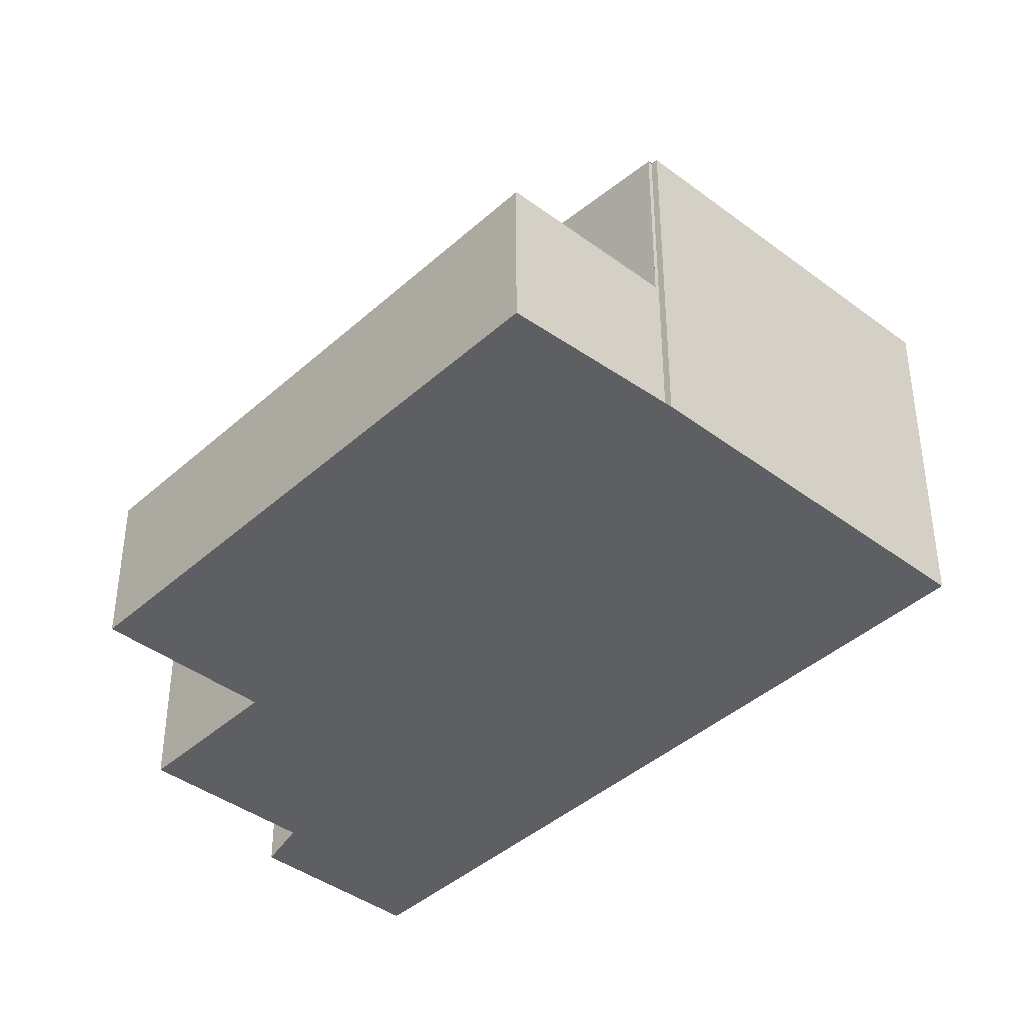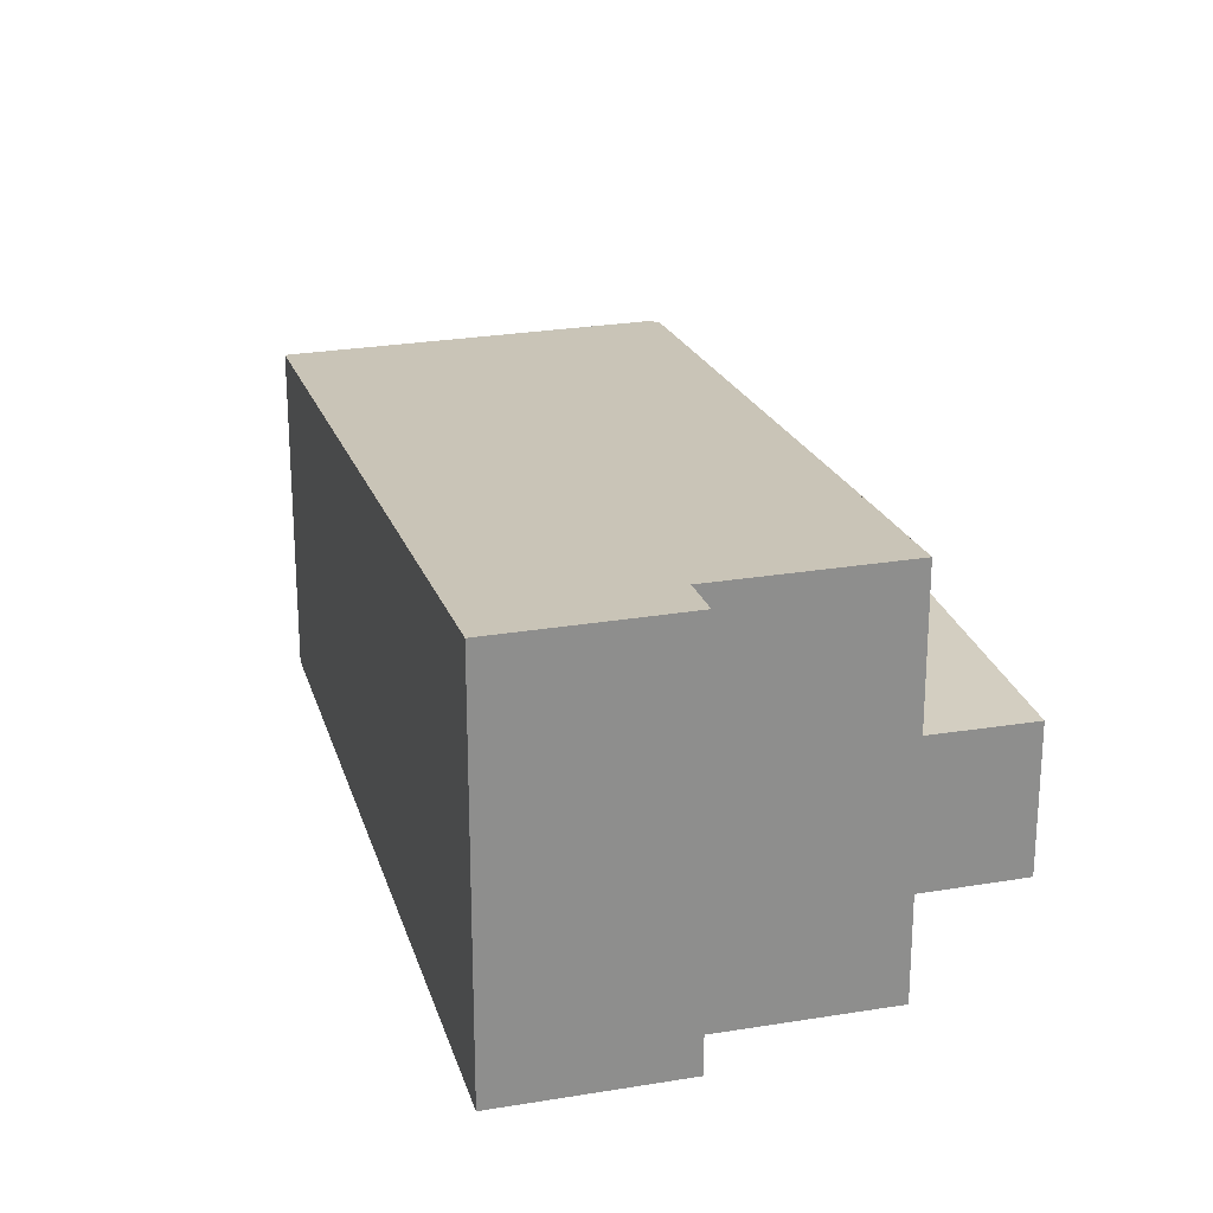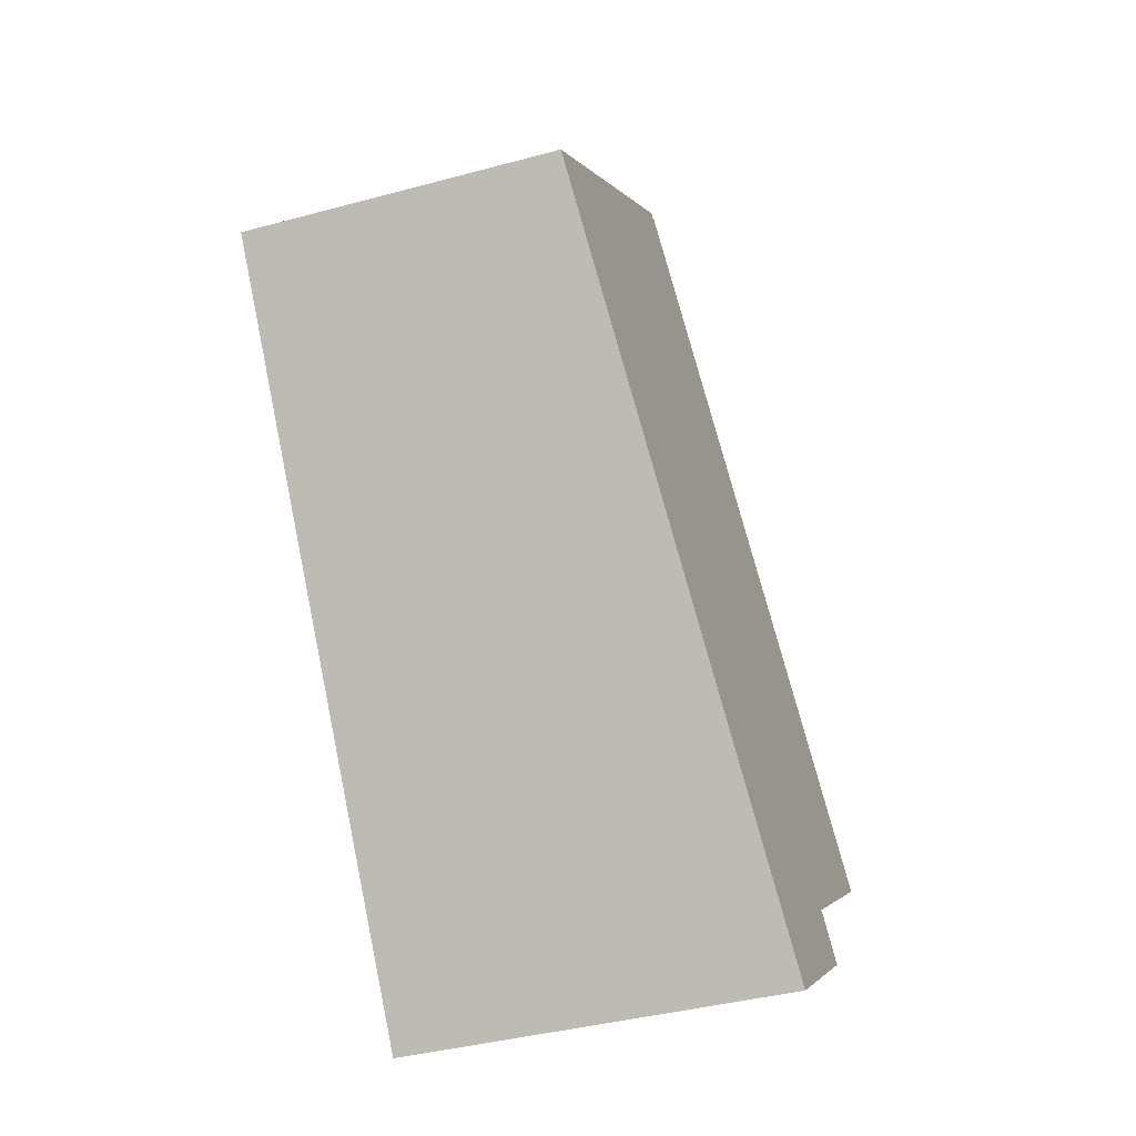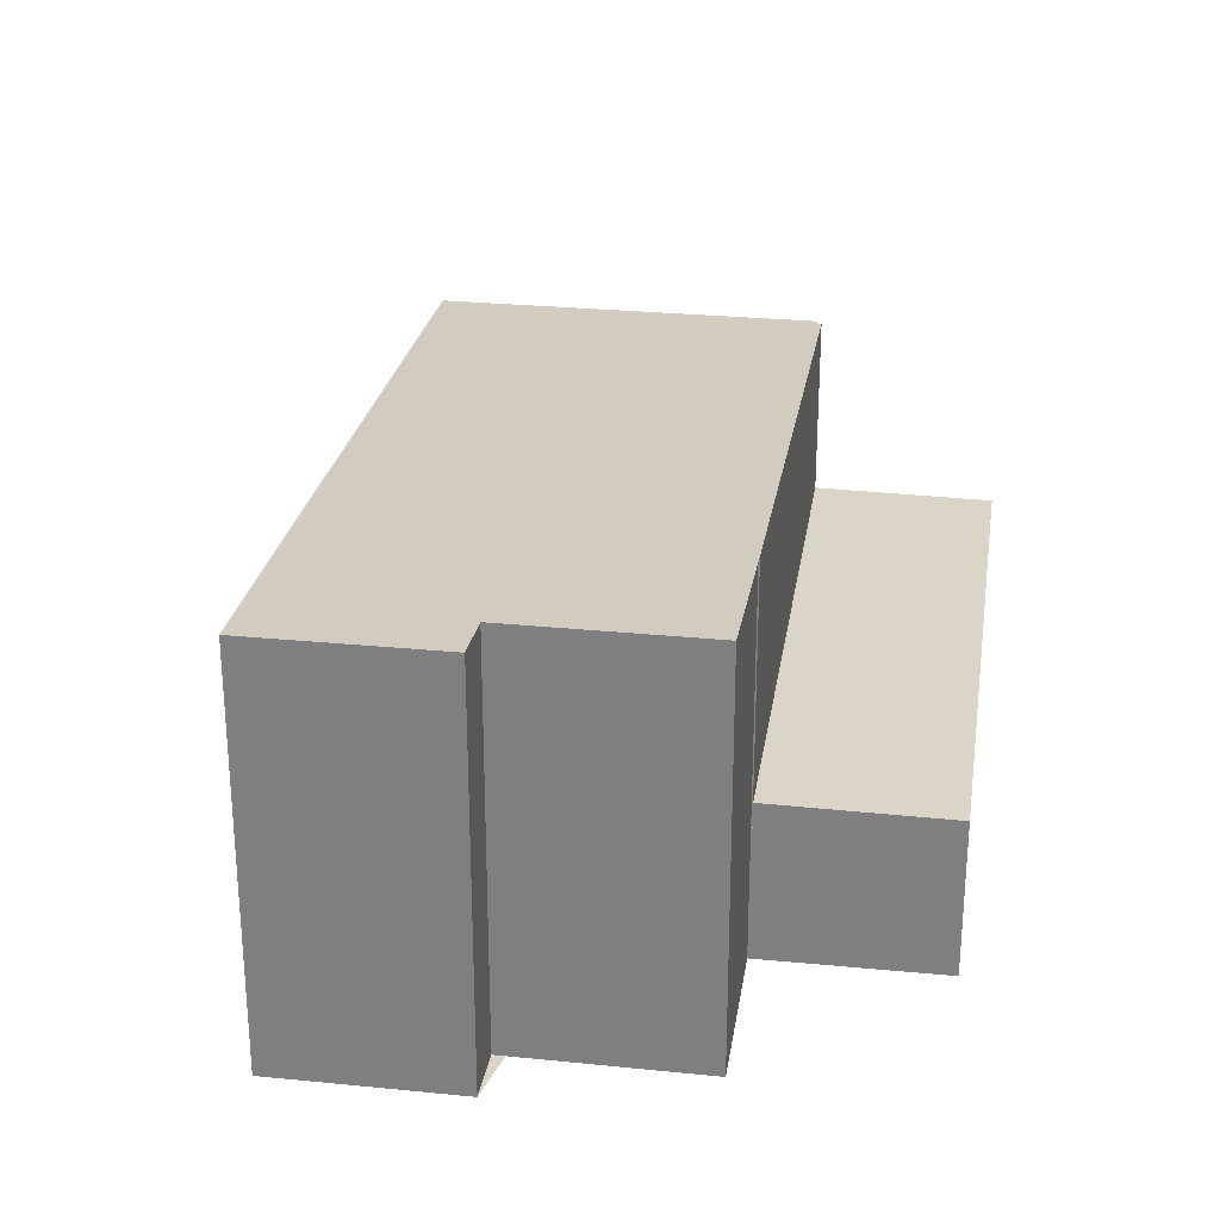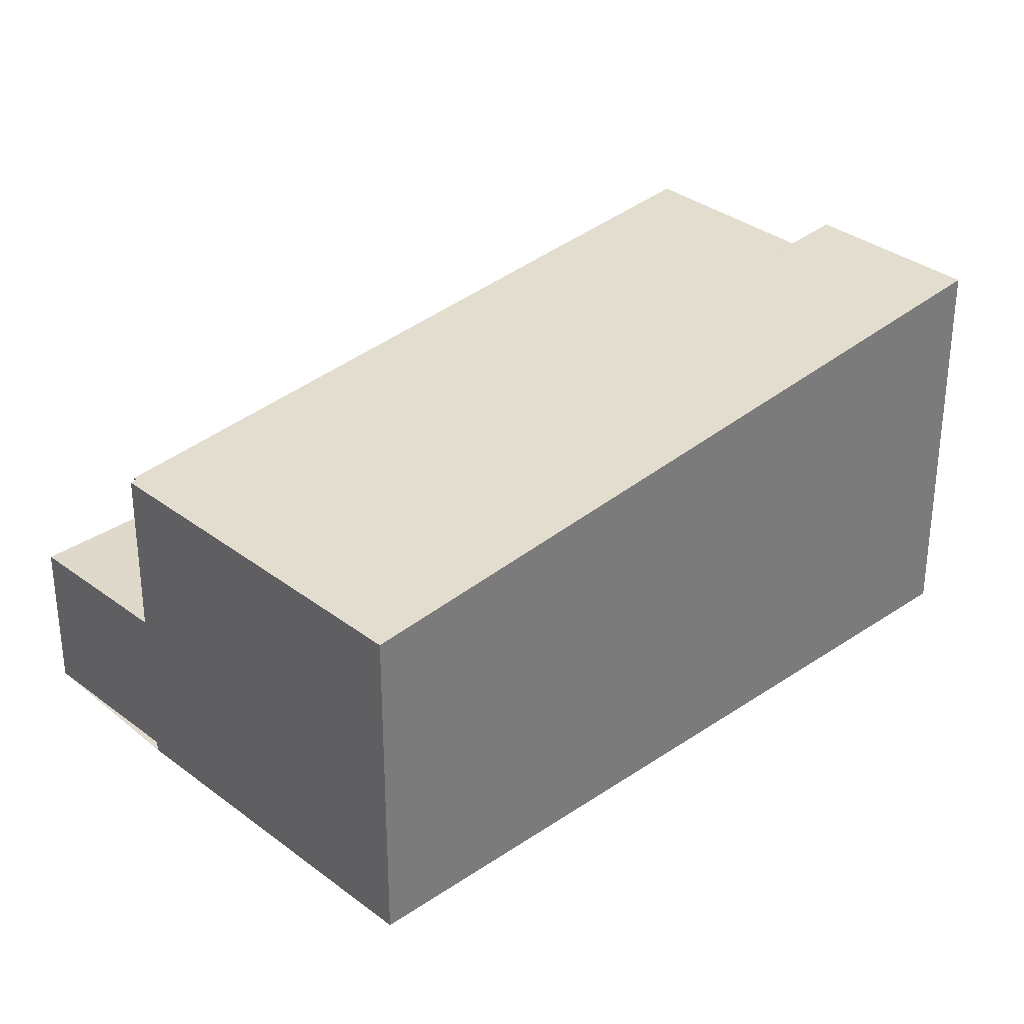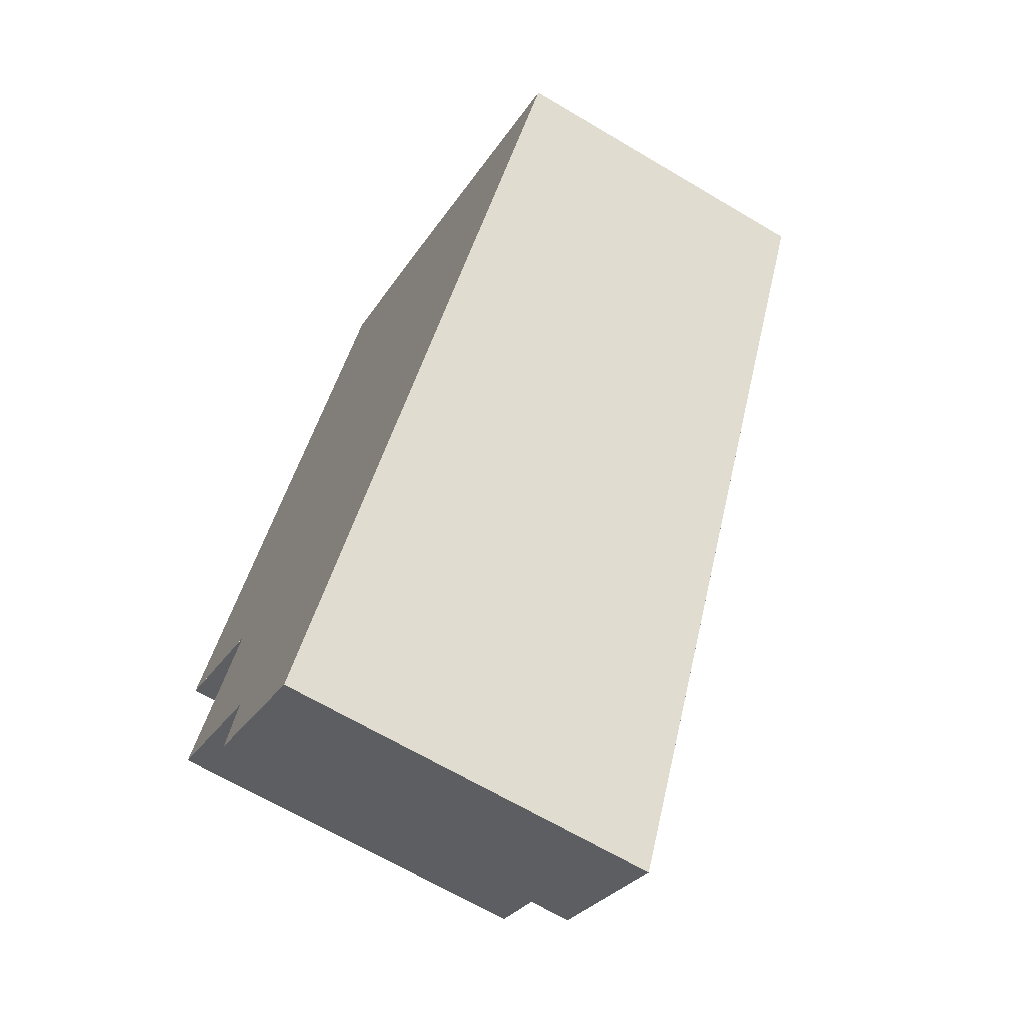
<metadata>
{"format":"obj","ext":"obj","renderer":"f3d","projection":"perspective","resolution":1024,"background":"white","views":[{"elev":-41.0,"azim":173.5,"up":"+Z"},{"elev":25.1,"azim":20.8,"up":"+Z"},{"elev":-39.0,"azim":-71.2,"up":"+Y"},{"elev":28.9,"azim":44.4,"up":"+Z"},{"elev":32.8,"azim":-97.5,"up":"+Z"},{"elev":-66.4,"azim":-120.8,"up":"+Y"}]}
</metadata>
<code>
v -2330 -2420 5.494
v -2325 -2417 5.508
v -2324 -2417 5.519
v -2319 -2425 6.406
v -2317 -2427 6.65
v -2320 -2429 6.641
v -2319 -2429 6.724
v -2322 -2431 6.717
v -2322 -2415 2.551
v -2316 -2423 2.573
v -2329 -2421 5.55
v -2329 -2420 5.509
v -2324 -2417 5.564
v -2324 -2417 5.527
v -2324 -2417 5.519
v -2324 -2417 5.519
v -2319 -2425 6.406
v -2322 -2415 2.552
v -2324 -2417 2.578
v -2324 -2417 2.578
v -2319 -2425 2.599
v -2319 -2425 2.599
v -2324 -2417 2.578
v -2324 -2417 5.564
v -2324 -2417 2.579
v -2322 -2415 2.552
v -2324 -2417 2.579
v -2324 -2417 2.578
v -2324 -2417 5.527
v -2319 -2425 6.406
v -2319 -2429 6.671
v -2322 -2431 6.665
v -2324 -2417 2.577
v -2324 -2417 2.577
v -2324 -2417 2.578
v -2319 -2425 2.598
v -2325 -2417 5.526
v -2325 -2417 5.563
v -2325 -2417 5.507
v -2318 -2427 6.649
v -2324 -2418 5.607
v -2324 -2418 5.605
v -2324 -2418 2.58
v -2324 -2418 5.607
v -2324 -2418 2.58
v -2324 -2417 2.579
v -2329 -2421 5.589
v -2321 -2416 2.553
v -2327 -2420 5.594
v -2320 -2430 6.669
v -2328 -2419 5.515
v -2328 -2420 5.554
v -2328 -2419 5.498
v -2320 -2430 6.722
v -2322 -2430 6.666
v -2328 -2421 5.591
v -2329 -2420 5.551
v -2329 -2420 5.511
v -2329 -2420 5.495
v -2321 -2431 6.718
v -2322 -2415 2.552
v -2321 -2416 2.554
v -2322 -2415 2.551
v -2322 -2415 2.552
v -2316 -2423 2.573
v -2319 -2425 6.403
v -2319 -2425 6.401
v -2322 -2427 6.39
v -2323 -2428 6.386
v -2324 -2428 6.385
v -2316 -2423 2.573
v -2316 -2423 2.573
v -2319 -2425 2.599
v -2319 -2425 6.403
v -2319 -2425 2.599
v -2319 -2425 2.598
v -2321 -2427 6.393
v -2326 -2419 5.598
v -2327 -2419 5.557
v -2327 -2419 5.518
v -2327 -2419 5.501
v -2319 -2429 6.724
v -2320 -2429 6.671
v -2329 -2420 5.495
v -2330 -2420 5.494
v -2330 -2420 0
v -2329 -2420 0
v -2324 -2417 5.519
v -2325 -2417 5.508
v -2325 -2417 0
v -2324 -2417 0
v -2324 -2417 5.519
v -2324 -2417 5.519
v -2324 -2417 0
v -2324 -2417 0
v -2317 -2427 6.65
v -2319 -2425 6.406
v -2319 -2425 8.882e-16
v -2317 -2427 0
v -2318 -2427 6.649
v -2317 -2427 6.65
v -2317 -2427 0
v -2318 -2427 0
v -2319 -2429 6.671
v -2320 -2429 6.641
v -2320 -2429 0
v -2319 -2429 0
v -2319 -2429 6.724
v -2319 -2429 6.724
v -2319 -2429 0
v -2319 -2429 -8.882e-16
v -2322 -2431 6.665
v -2322 -2431 6.717
v -2322 -2431 -8.882e-16
v -2322 -2431 0
v -2322 -2415 2.552
v -2322 -2415 2.551
v -2322 -2415 0
v -2322 -2415 0
v -2316 -2423 2.573
v -2316 -2423 2.573
v -2316 -2423 0
v -2316 -2423 0
v -2329 -2420 5.509
v -2329 -2421 5.55
v -2329 -2421 0
v -2329 -2420 0
v -2330 -2420 5.494
v -2329 -2420 5.509
v -2329 -2420 0
v -2330 -2420 0
v -2322 -2415 2.552
v -2322 -2415 2.552
v -2322 -2415 0
v -2322 -2415 4.441e-16
v -2324 -2417 2.577
v -2324 -2417 2.578
v -2324 -2417 0
v -2324 -2417 0
v -2321 -2416 2.553
v -2322 -2415 2.552
v -2322 -2415 4.441e-16
v -2321 -2416 0
v -2319 -2425 6.406
v -2319 -2425 6.406
v -2319 -2425 0
v -2319 -2425 8.882e-16
v -2319 -2429 6.724
v -2319 -2429 6.671
v -2319 -2429 0
v -2319 -2429 0
v -2324 -2428 6.385
v -2322 -2431 6.665
v -2322 -2431 0
v -2324 -2428 0
v -2322 -2415 2.551
v -2324 -2417 2.577
v -2324 -2417 0
v -2322 -2415 0
v -2319 -2425 2.599
v -2319 -2425 2.598
v -2319 -2425 0
v -2319 -2425 0
v -2325 -2417 5.508
v -2325 -2417 5.507
v -2325 -2417 0
v -2325 -2417 0
v -2320 -2429 6.641
v -2318 -2427 6.649
v -2318 -2427 0
v -2320 -2429 0
v -2329 -2421 5.55
v -2329 -2421 5.589
v -2329 -2421 8.882e-16
v -2329 -2421 0
v -2316 -2423 2.573
v -2321 -2416 2.553
v -2321 -2416 0
v -2316 -2423 0
v -2327 -2419 5.501
v -2328 -2419 5.498
v -2328 -2419 0
v -2327 -2419 0
v -2321 -2431 6.718
v -2320 -2430 6.722
v -2320 -2430 8.882e-16
v -2321 -2431 0
v -2328 -2419 5.498
v -2329 -2420 5.495
v -2329 -2420 0
v -2328 -2419 0
v -2322 -2431 6.717
v -2321 -2431 6.718
v -2321 -2431 0
v -2322 -2431 -8.882e-16
v -2322 -2415 2.551
v -2322 -2415 2.551
v -2322 -2415 0
v -2322 -2415 0
v -2319 -2425 2.598
v -2316 -2423 2.573
v -2316 -2423 0
v -2319 -2425 0
v -2329 -2421 5.589
v -2324 -2428 6.385
v -2324 -2428 0
v -2329 -2421 8.882e-16
v -2316 -2423 2.573
v -2316 -2423 2.573
v -2316 -2423 0
v -2316 -2423 0
v -2325 -2417 5.507
v -2327 -2419 5.501
v -2327 -2419 0
v -2325 -2417 0
v -2320 -2430 6.722
v -2319 -2429 6.724
v -2319 -2429 -8.882e-16
v -2320 -2430 8.882e-16
v -2330 -2420 0
v -2325 -2417 0
v -2324 -2417 0
v -2322 -2415 0
v -2316 -2423 0
v -2319 -2425 0
v -2317 -2427 0
v -2320 -2429 0
v -2319 -2429 0
v -2322 -2431 0
f 29 24 25 28
f 58 51 52 57
f 59 53 51 58
f 34 20 19 33
f 35 27 20 34
f 74 17 22 73
f 76 36 21 75
f 28 23 16 29
f 57 52 49 56
f 55 50 54 60
f 64 34 33 63
f 61 35 34 64
f 71 65 36 76
f 37 14 13 38
f 39 2 3 15 14 37
f 42 38 13 41
f 67 42 41 66
f 43 25 24 44
f 45 27 35 46
f 69 56 49 68
f 62 46 35 61
f 78 42 67 77
f 80 37 38 79
f 81 39 37 80
f 79 38 42 78
f 83 31 7 82
f 70 47 56 69
f 57 11 12 58
f 58 12 1 59
f 56 47 11 57
f 60 8 32 55
f 61 26 48 62
f 63 9 18 64
f 64 18 26 61
f 72 10 65 71
f 66 30 4 5 40 67
f 68 50 55 69
f 77 67 40 6 31 83
f 69 55 32 70
f 71 62 48 72
f 73 43 44 74
f 75 45 46 76
f 76 46 62 71
f 77 68 49 78
f 79 52 51 80
f 80 51 53 81
f 78 49 52 79
f 82 54 50 83
f 83 50 68 77
f 85 86 87 84
f 89 90 91 88
f 93 94 95 92
f 97 98 99 96
f 101 102 103 100
f 105 106 107 104
f 109 110 111 108
f 113 114 115 112
f 117 118 119 116
f 121 122 123 120
f 125 126 127 124
f 129 130 131 128
f 133 134 135 132
f 137 138 139 136
f 141 142 143 140
f 145 146 147 144
f 149 150 151 148
f 153 154 155 152
f 157 158 159 156
f 161 162 163 160
f 165 166 167 164
f 169 170 171 168
f 173 174 175 172
f 177 178 179 176
f 181 182 183 180
f 185 186 187 184
f 189 190 191 188
f 193 194 195 192
f 197 198 199 196
f 201 202 203 200
f 205 206 207 204
f 209 210 211 208
f 213 214 215 212
f 217 218 219 216
f 221 222 223 224 225 226 227 228 229 220

</code>
